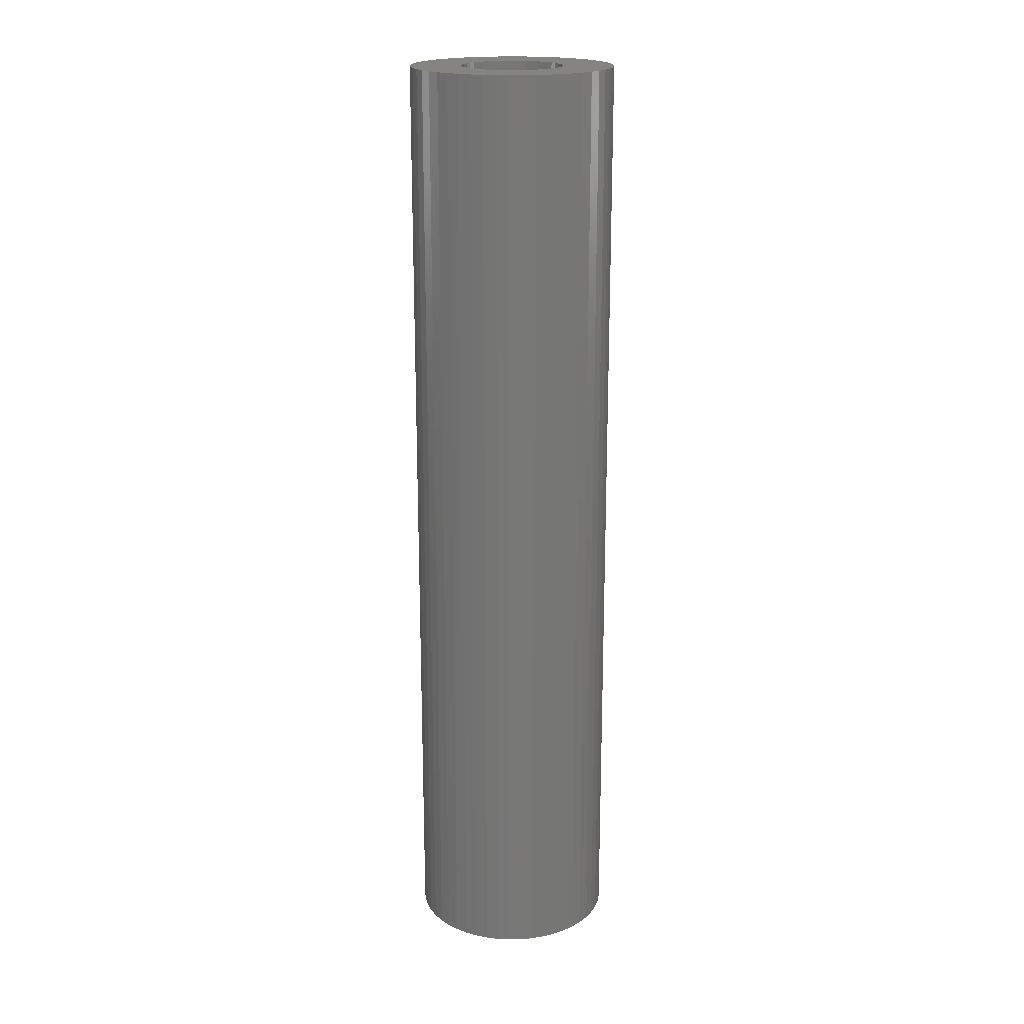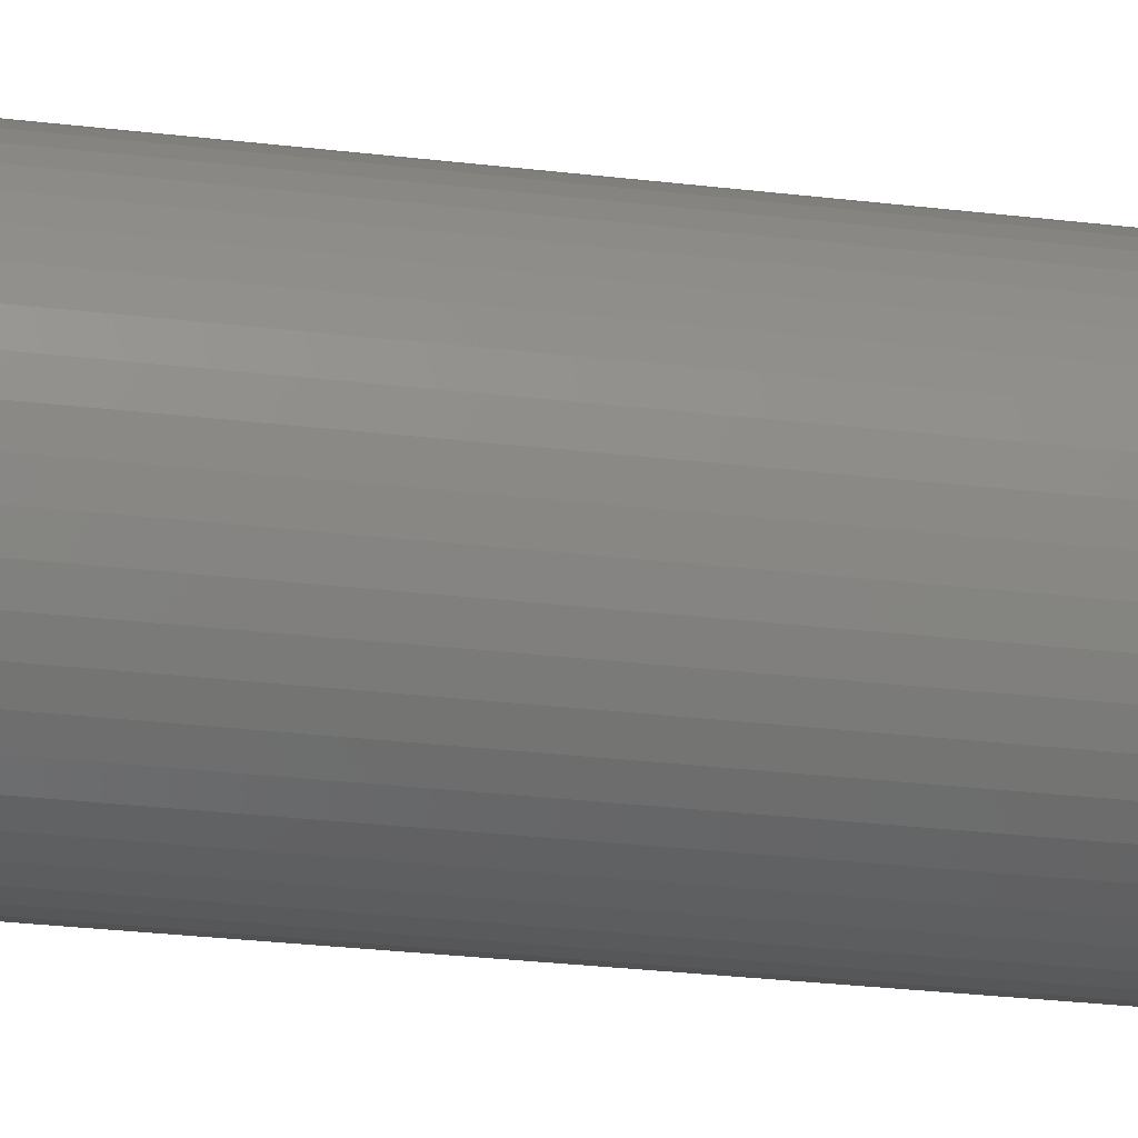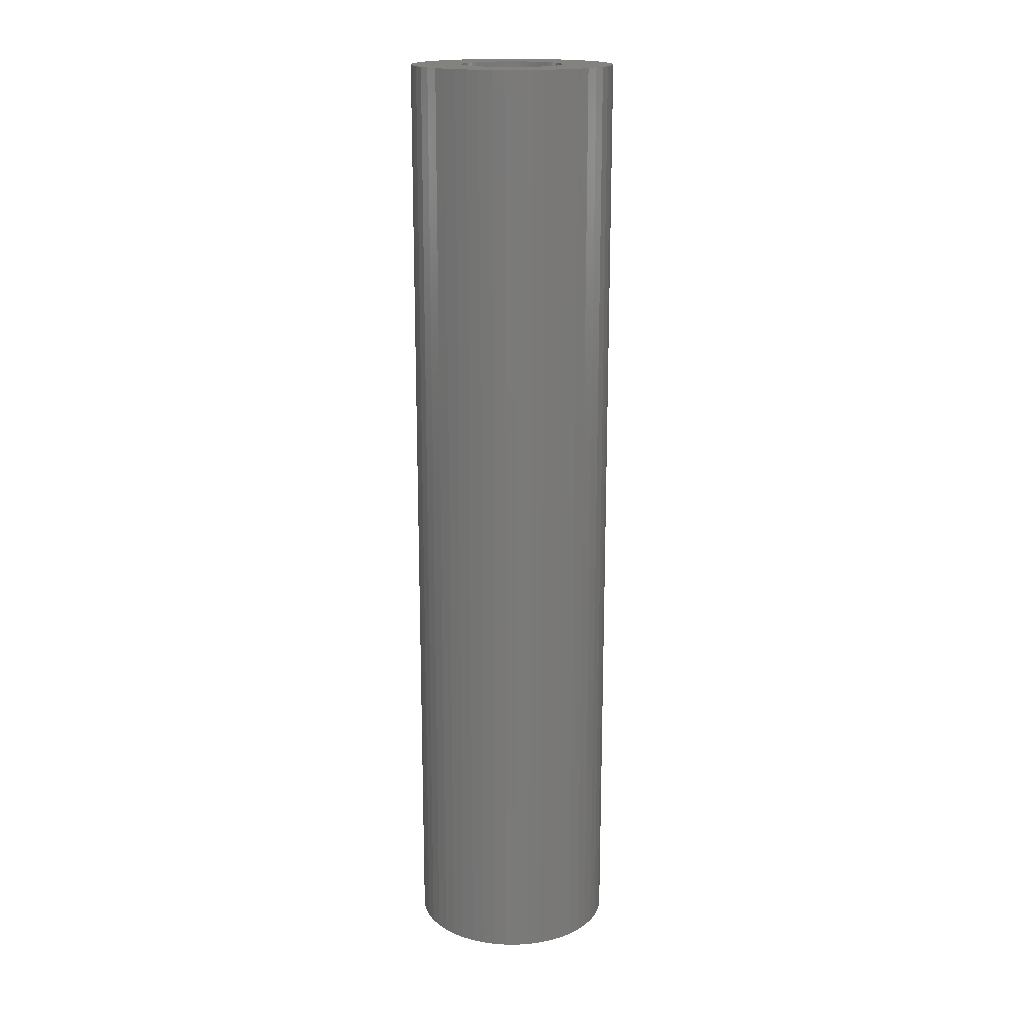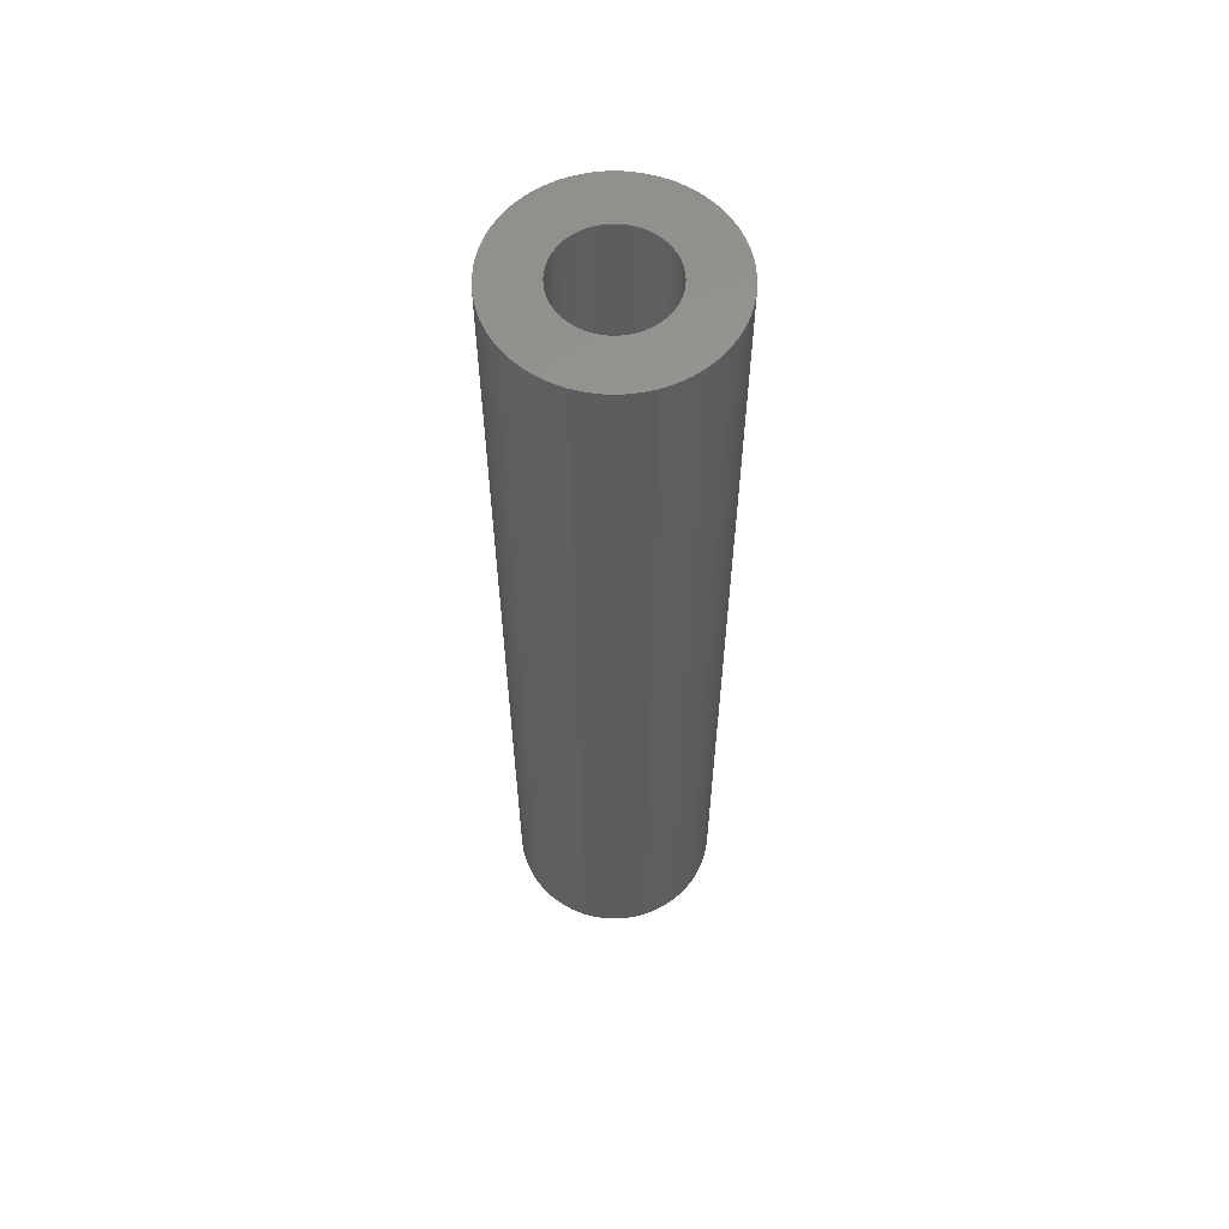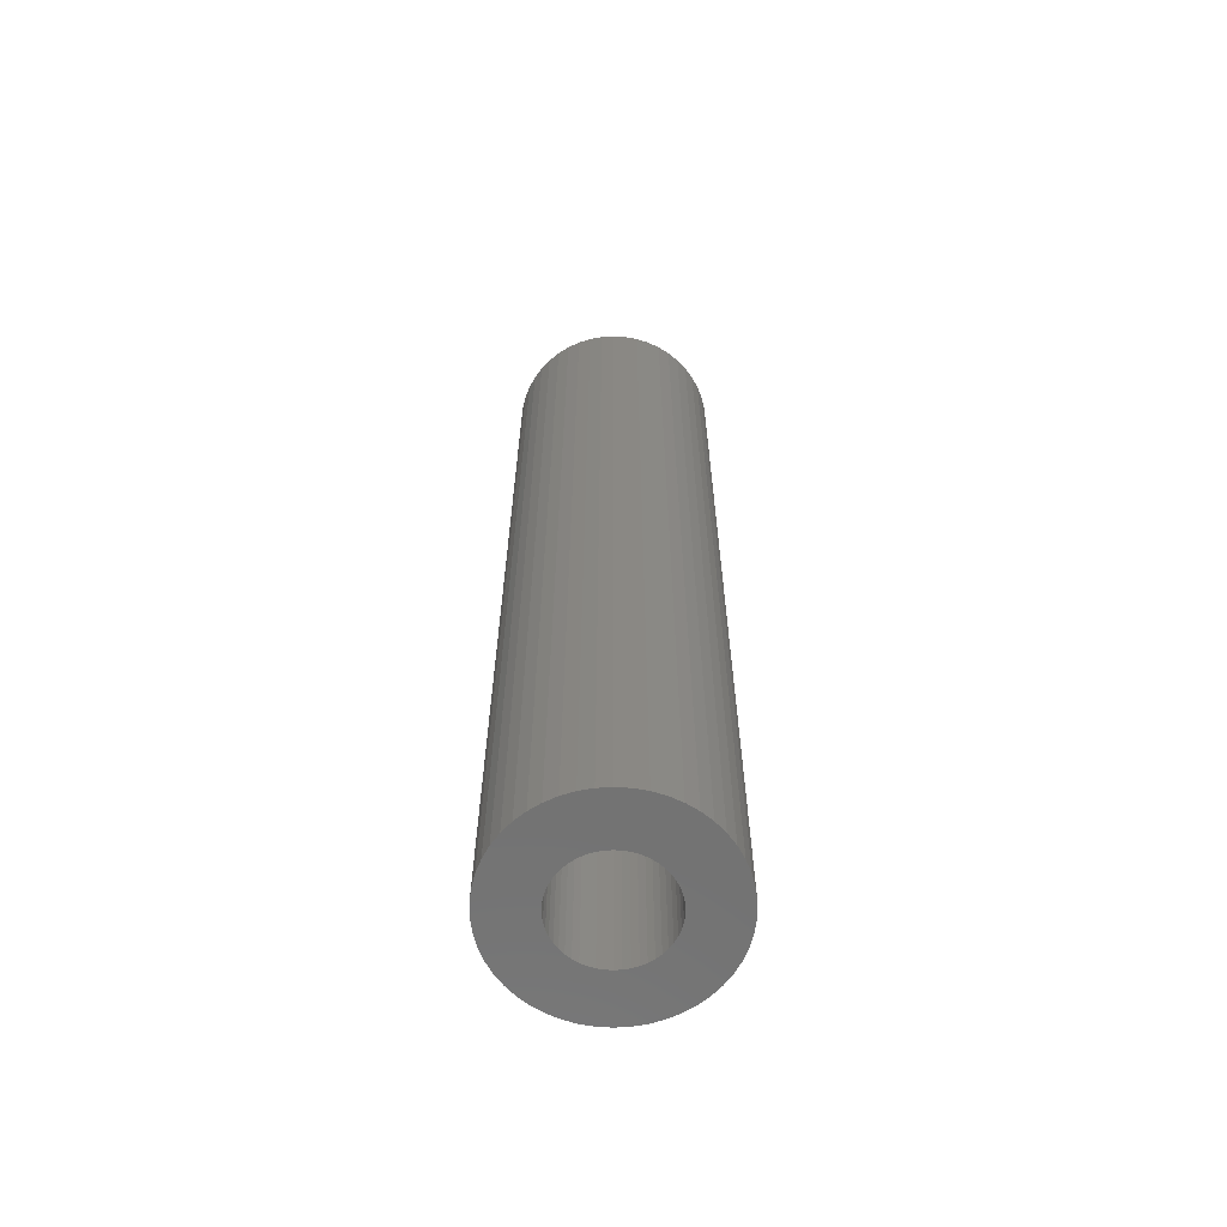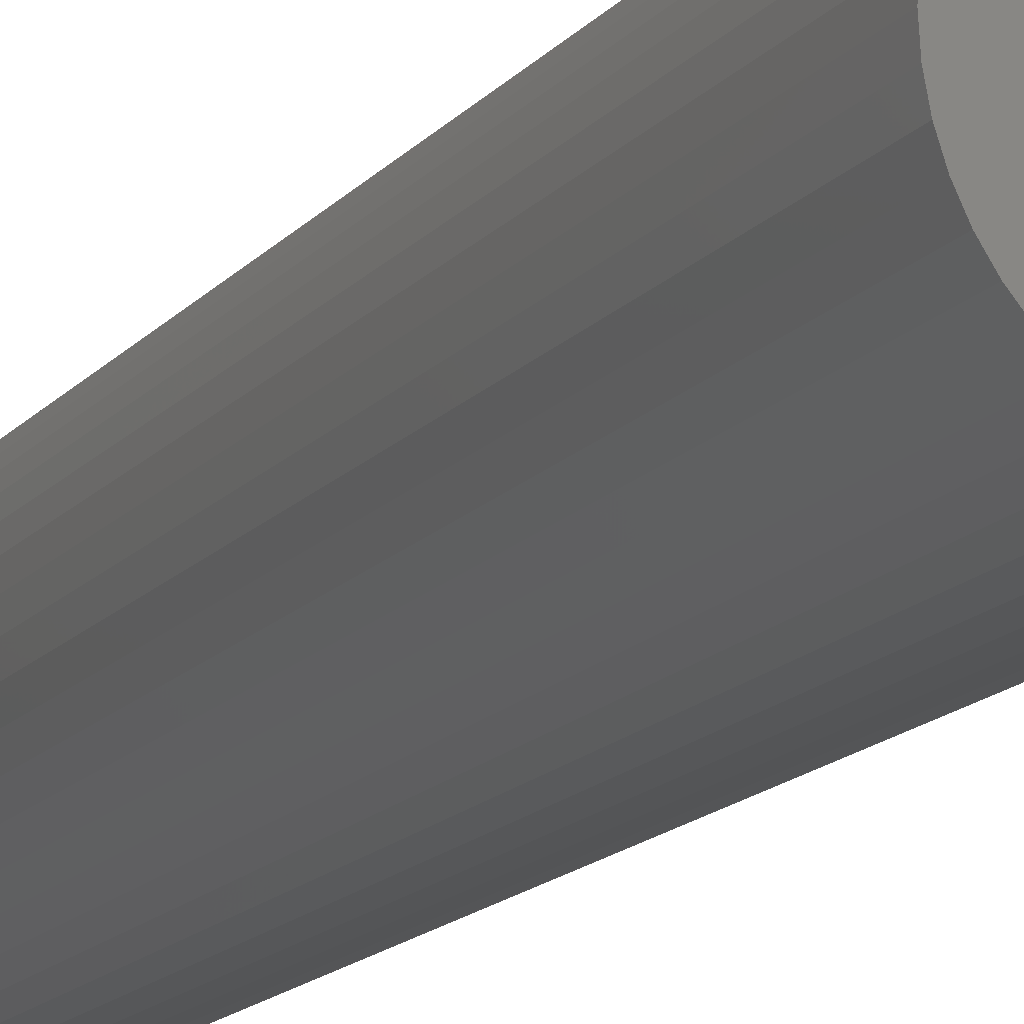
<metadata>
{"format":"stl","ext":"stl","renderer":"f3d","projection":"perspective","resolution":1024,"background":"white","views":[{"elev":19.4,"azim":-23.7,"up":"+Z"},{"elev":-23.3,"azim":-102.2,"up":"+Y"},{"elev":17.4,"azim":165.7,"up":"+Z"},{"elev":59.6,"azim":0.4,"up":"+Z"},{"elev":-63.6,"azim":-32.4,"up":"+Z"},{"elev":-13.4,"azim":157.3,"up":"+Y"}]}
</metadata>
<code>
# stl→obj: 200 verts, 400 faces
v 5.5 0 25.5
v 5.457 0.6893 -25.5
v 5.457 0.6893 25.5
v 5.5 0 -25.5
v -5.5 0 -25.5
v -5.457 0.6893 25.5
v -5.457 0.6893 -25.5
v -5.5 0 25.5
v 0.3453 5.489 -25.5
v -0.3453 5.489 25.5
v 0.3453 5.489 25.5
v -0.3453 5.489 -25.5
v -0.3453 -5.489 -25.5
v 0.3453 -5.489 25.5
v -0.3453 -5.489 25.5
v 0.3453 -5.489 -25.5
v 4.009 3.765 -25.5
v 3.506 4.238 25.5
v 4.009 3.765 25.5
v 3.506 4.238 -25.5
v -3.506 4.238 -25.5
v -4.009 3.765 25.5
v -3.506 4.238 25.5
v -4.009 3.765 -25.5
v -1.7 5.231 -25.5
v -2.342 4.977 25.5
v -1.7 5.231 25.5
v -2.342 4.977 -25.5
v 4.009 -3.765 25.5
v 4.45 -3.233 -25.5
v 4.45 -3.233 25.5
v 4.009 -3.765 -25.5
v 5.114 2.025 25.5
v 4.82 2.65 -25.5
v 4.82 2.65 25.5
v 5.114 2.025 -25.5
v 2.342 4.977 -25.5
v 1.7 5.231 25.5
v 2.342 4.977 25.5
v 1.7 5.231 -25.5
v 1.031 5.403 25.5
v 1.031 5.403 -25.5
v 2.947 4.644 -25.5
v 2.947 4.644 25.5
v -5.114 2.025 -25.5
v -4.82 2.65 25.5
v -4.82 2.65 -25.5
v -5.114 2.025 25.5
v -4.45 3.233 -25.5
v -4.45 3.233 25.5
v 2.75 0 25.5
v 2.728 0.3447 25.5
v 5.327 1.368 25.5
v 5.457 -0.6893 25.5
v 2.664 0.6839 25.5
v 2.728 -0.3447 25.5
v 2.557 1.012 25.5
v 5.327 -1.368 25.5
v 2.41 1.325 25.5
v 4.45 3.233 25.5
v 2.664 -0.6839 25.5
v 2.225 1.616 25.5
v 5.114 -2.025 25.5
v 2.005 1.883 25.5
v 2.557 -1.012 25.5
v 1.753 2.119 25.5
v 4.82 -2.65 25.5
v 2.41 -1.325 25.5
v 1.474 2.322 25.5
v 1.171 2.488 25.5
v 0.8498 2.615 25.5
v 0.5153 2.701 25.5
v 0.1727 2.745 25.5
v -0.1727 2.745 25.5
v -0.5153 2.701 25.5
v -1.031 5.403 25.5
v -0.8498 2.615 25.5
v -1.171 2.488 25.5
v -1.474 2.322 25.5
v -2.947 4.644 25.5
v -1.753 2.119 25.5
v -2.005 1.883 25.5
v -2.225 1.616 25.5
v -2.41 1.325 25.5
v 2.225 -1.616 25.5
v 2.005 -1.883 25.5
v 3.506 -4.238 25.5
v 1.753 -2.119 25.5
v 2.947 -4.644 25.5
v 1.474 -2.322 25.5
v 2.342 -4.977 25.5
v 1.171 -2.488 25.5
v 1.7 -5.231 25.5
v 0.8498 -2.615 25.5
v 1.031 -5.403 25.5
v 0.5153 -2.701 25.5
v 0.1727 -2.745 25.5
v -0.1727 -2.745 25.5
v -0.5153 -2.701 25.5
v -1.031 -5.403 25.5
v -0.8498 -2.615 25.5
v -1.7 -5.231 25.5
v -1.171 -2.488 25.5
v -2.342 -4.977 25.5
v -1.474 -2.322 25.5
v -2.947 -4.644 25.5
v -1.753 -2.119 25.5
v -3.506 -4.238 25.5
v -2.005 -1.883 25.5
v -4.009 -3.765 25.5
v -2.225 -1.616 25.5
v -4.45 -3.233 25.5
v -2.41 -1.325 25.5
v -4.82 -2.65 25.5
v -2.557 -1.012 25.5
v -5.114 -2.025 25.5
v -2.664 -0.6839 25.5
v -5.327 -1.368 25.5
v -2.728 -0.3447 25.5
v -5.457 -0.6893 25.5
v -2.75 0 25.5
v -2.557 1.012 25.5
v -2.664 0.6839 25.5
v -5.327 1.368 25.5
v -2.728 0.3447 25.5
v -1.031 5.403 -25.5
v 5.457 -0.6893 -25.5
v 5.327 -1.368 -25.5
v 2.75 0 -25.5
v 2.728 -0.3447 -25.5
v 2.664 -0.6839 -25.5
v 5.114 -2.025 -25.5
v 2.728 0.3447 -25.5
v 2.557 -1.012 -25.5
v 4.82 -2.65 -25.5
v 5.327 1.368 -25.5
v 2.41 -1.325 -25.5
v 2.664 0.6839 -25.5
v 2.225 -1.616 -25.5
v 2.005 -1.883 -25.5
v 3.506 -4.238 -25.5
v 2.557 1.012 -25.5
v 1.753 -2.119 -25.5
v 2.947 -4.644 -25.5
v 2.41 1.325 -25.5
v 1.474 -2.322 -25.5
v 2.342 -4.977 -25.5
v 1.171 -2.488 -25.5
v 1.7 -5.231 -25.5
v 0.8498 -2.615 -25.5
v 1.031 -5.403 -25.5
v 0.5153 -2.701 -25.5
v 0.1727 -2.745 -25.5
v -0.1727 -2.745 -25.5
v -0.5153 -2.701 -25.5
v -1.031 -5.403 -25.5
v -0.8498 -2.615 -25.5
v -1.7 -5.231 -25.5
v -1.171 -2.488 -25.5
v -2.342 -4.977 -25.5
v -1.474 -2.322 -25.5
v -2.947 -4.644 -25.5
v -1.753 -2.119 -25.5
v -3.506 -4.238 -25.5
v -2.005 -1.883 -25.5
v -4.009 -3.765 -25.5
v -2.225 -1.616 -25.5
v -4.45 -3.233 -25.5
v -4.82 -2.65 -25.5
v -2.41 -1.325 -25.5
v 4.45 3.233 -25.5
v 2.225 1.616 -25.5
v 2.005 1.883 -25.5
v 1.753 2.119 -25.5
v 1.474 2.322 -25.5
v 1.171 2.488 -25.5
v 0.8498 2.615 -25.5
v 0.5153 2.701 -25.5
v 0.1727 2.745 -25.5
v -0.1727 2.745 -25.5
v -0.5153 2.701 -25.5
v -0.8498 2.615 -25.5
v -1.171 2.488 -25.5
v -1.474 2.322 -25.5
v -2.947 4.644 -25.5
v -1.753 2.119 -25.5
v -2.005 1.883 -25.5
v -2.225 1.616 -25.5
v -2.41 1.325 -25.5
v -2.557 1.012 -25.5
v -2.664 0.6839 -25.5
v -5.327 1.368 -25.5
v -2.728 0.3447 -25.5
v -2.75 0 -25.5
v -2.557 -1.012 -25.5
v -5.114 -2.025 -25.5
v -2.664 -0.6839 -25.5
v -5.327 -1.368 -25.5
v -2.728 -0.3447 -25.5
v -5.457 -0.6893 -25.5
f 1 2 3
f 2 1 4
f 5 6 7
f 6 5 8
f 9 10 11
f 10 9 12
f 13 14 15
f 14 13 16
f 17 18 19
f 18 17 20
f 21 22 23
f 22 21 24
f 25 26 27
f 26 25 28
f 29 30 31
f 30 29 32
f 33 34 35
f 34 33 36
f 37 38 39
f 38 37 40
f 40 41 38
f 41 40 42
f 43 39 44
f 39 43 37
f 45 46 47
f 46 45 48
f 49 22 24
f 22 49 50
f 51 1 3
f 52 3 53
f 1 51 54
f 55 53 33
f 56 54 51
f 57 33 35
f 54 56 58
f 59 35 60
f 61 58 56
f 62 60 19
f 58 61 63
f 64 19 18
f 65 63 61
f 66 18 44
f 63 65 67
f 68 67 65
f 3 52 51
f 53 55 52
f 33 57 55
f 35 59 57
f 69 44 39
f 60 62 59
f 19 64 62
f 18 66 64
f 70 39 38
f 44 69 66
f 39 70 69
f 71 38 41
f 38 71 70
f 41 72 71
f 11 72 41
f 11 73 72
f 11 74 73
f 10 74 11
f 10 75 74
f 76 75 10
f 75 76 77
f 27 77 76
f 77 27 78
f 26 78 27
f 78 26 79
f 80 79 26
f 79 80 81
f 23 81 80
f 81 23 82
f 22 82 23
f 82 22 83
f 50 83 22
f 46 84 50
f 83 50 84
f 67 68 31
f 85 31 68
f 31 85 29
f 86 29 85
f 29 86 87
f 88 87 86
f 87 88 89
f 90 89 88
f 89 90 91
f 92 91 90
f 91 92 93
f 94 93 92
f 93 94 95
f 96 95 94
f 96 14 95
f 97 14 96
f 98 14 97
f 98 15 14
f 99 15 98
f 100 99 101
f 99 100 15
f 102 101 103
f 104 103 105
f 101 102 100
f 106 105 107
f 108 107 109
f 110 109 111
f 103 104 102
f 112 111 113
f 114 113 115
f 116 115 117
f 118 117 119
f 105 106 104
f 120 119 121
f 84 46 122
f 48 122 46
f 107 108 106
f 122 48 123
f 109 110 108
f 124 123 48
f 111 112 110
f 123 124 125
f 113 114 112
f 6 125 124
f 115 116 114
f 125 6 121
f 117 118 116
f 8 121 6
f 119 120 118
f 121 8 120
f 12 76 10
f 76 12 126
f 58 127 54
f 127 58 128
f 129 4 127
f 130 127 128
f 4 129 2
f 131 128 132
f 133 2 129
f 134 132 135
f 2 133 136
f 137 135 30
f 138 136 133
f 139 30 32
f 136 138 36
f 140 32 141
f 142 36 138
f 143 141 144
f 36 142 34
f 145 34 142
f 127 130 129
f 128 131 130
f 132 134 131
f 135 137 134
f 146 144 147
f 30 139 137
f 32 140 139
f 141 143 140
f 148 147 149
f 144 146 143
f 147 148 146
f 150 149 151
f 149 150 148
f 151 152 150
f 16 152 151
f 16 153 152
f 16 154 153
f 13 154 16
f 13 155 154
f 156 155 13
f 155 156 157
f 158 157 156
f 157 158 159
f 160 159 158
f 159 160 161
f 162 161 160
f 161 162 163
f 164 163 162
f 163 164 165
f 166 165 164
f 165 166 167
f 168 167 166
f 169 170 168
f 167 168 170
f 34 145 171
f 172 171 145
f 171 172 17
f 173 17 172
f 17 173 20
f 174 20 173
f 20 174 43
f 175 43 174
f 43 175 37
f 176 37 175
f 37 176 40
f 177 40 176
f 40 177 42
f 178 42 177
f 178 9 42
f 179 9 178
f 180 9 179
f 180 12 9
f 181 12 180
f 126 181 182
f 181 126 12
f 25 182 183
f 28 183 184
f 182 25 126
f 185 184 186
f 21 186 187
f 24 187 188
f 183 28 25
f 49 188 189
f 47 189 190
f 45 190 191
f 192 191 193
f 184 185 28
f 7 193 194
f 170 169 195
f 196 195 169
f 186 21 185
f 195 196 197
f 187 24 21
f 198 197 196
f 188 49 24
f 197 198 199
f 189 47 49
f 200 199 198
f 190 45 47
f 199 200 194
f 191 192 45
f 5 194 200
f 193 7 192
f 194 5 7
f 16 95 14
f 95 16 151
f 149 91 93
f 91 149 147
f 53 36 33
f 36 53 136
f 3 136 53
f 136 3 2
f 60 17 19
f 17 60 171
f 35 171 60
f 171 35 34
f 42 11 41
f 11 42 9
f 20 44 18
f 44 20 43
f 47 50 49
f 50 47 46
f 192 48 45
f 48 192 124
f 7 124 192
f 124 7 6
f 28 80 26
f 80 28 185
f 185 23 80
f 23 185 21
f 126 27 76
f 27 126 25
f 54 4 1
f 4 54 127
f 147 89 91
f 89 147 144
f 141 29 87
f 29 141 32
f 67 132 63
f 132 67 135
f 169 116 196
f 116 169 114
f 63 128 58
f 128 63 132
f 31 135 67
f 135 31 30
f 198 120 200
f 120 198 118
f 200 8 5
f 8 200 120
f 196 118 198
f 118 196 116
f 151 93 95
f 93 151 149
f 144 87 89
f 87 144 141
f 156 15 100
f 15 156 13
f 160 102 104
f 102 160 158
f 158 100 102
f 100 158 156
f 166 112 168
f 112 166 110
f 166 108 110
f 108 166 164
f 168 114 169
f 114 168 112
f 162 104 106
f 104 162 160
f 164 106 108
f 106 164 162
f 142 59 145
f 59 142 57
f 145 62 172
f 62 145 59
f 177 70 71
f 70 177 176
f 183 77 78
f 77 183 182
f 122 189 84
f 189 122 190
f 130 51 129
f 51 130 56
f 148 94 92
f 94 148 150
f 174 64 66
f 64 174 173
f 180 73 74
f 73 180 179
f 175 66 69
f 66 175 174
f 121 193 125
f 193 121 194
f 125 191 123
f 191 125 193
f 83 187 82
f 187 83 188
f 184 78 79
f 78 184 183
f 186 79 81
f 79 186 184
f 146 92 90
f 92 146 148
f 140 85 139
f 85 140 86
f 150 96 94
f 96 150 152
f 138 57 142
f 57 138 55
f 172 64 173
f 64 172 62
f 178 71 72
f 71 178 177
f 179 72 73
f 72 179 178
f 176 69 70
f 69 176 175
f 123 190 122
f 190 123 191
f 84 188 83
f 188 84 189
f 181 74 75
f 74 181 180
f 182 75 77
f 75 182 181
f 187 81 82
f 81 187 186
f 129 52 133
f 52 129 51
f 119 194 121
f 194 119 199
f 117 199 119
f 199 117 197
f 152 97 96
f 97 152 153
f 133 55 138
f 55 133 52
f 131 56 130
f 56 131 61
f 134 61 131
f 61 134 65
f 137 65 134
f 65 137 68
f 139 68 137
f 68 139 85
f 153 98 97
f 98 153 154
f 157 103 101
f 103 157 159
f 115 197 117
f 197 115 195
f 109 167 111
f 167 109 165
f 143 90 88
f 90 143 146
f 140 88 86
f 88 140 143
f 163 109 107
f 109 163 165
f 155 101 99
f 101 155 157
f 159 105 103
f 105 159 161
f 111 170 113
f 170 111 167
f 113 195 115
f 195 113 170
f 154 99 98
f 99 154 155
f 161 107 105
f 107 161 163

</code>
